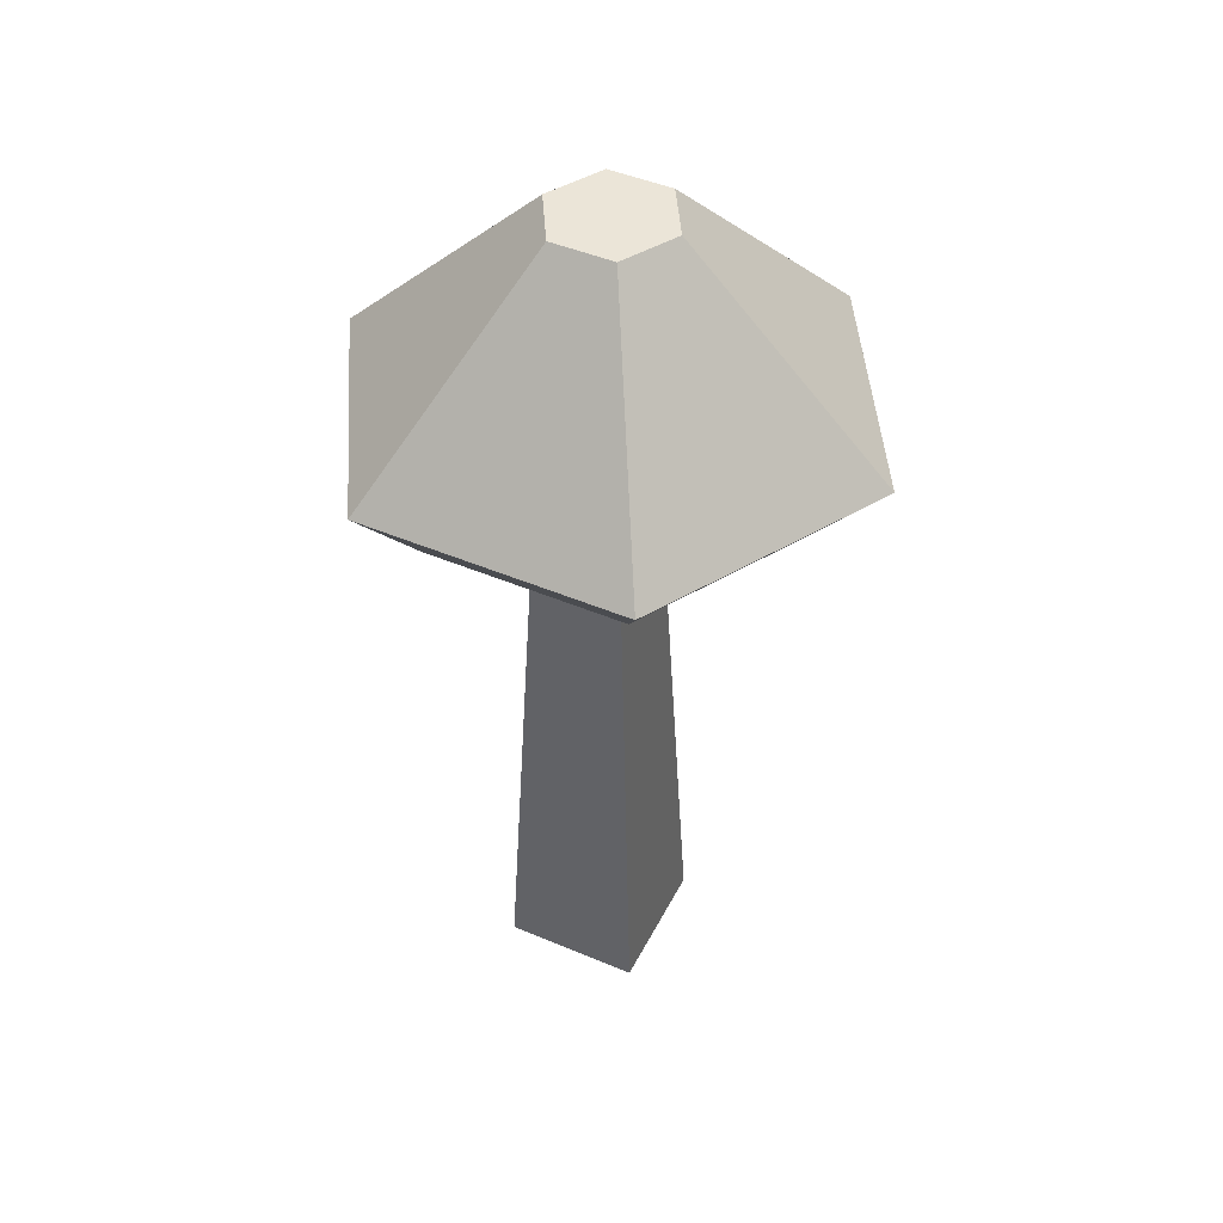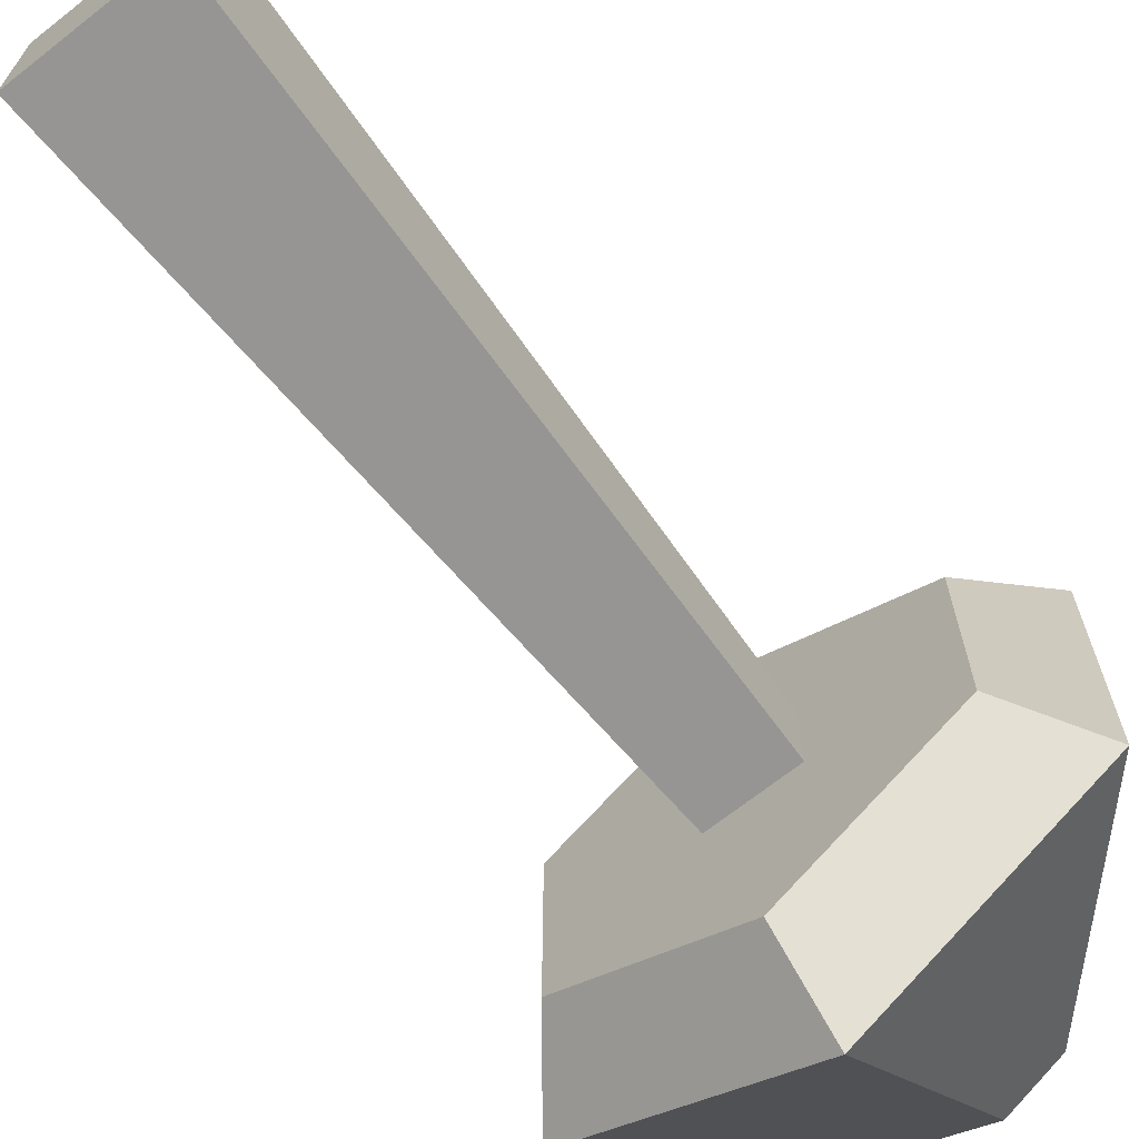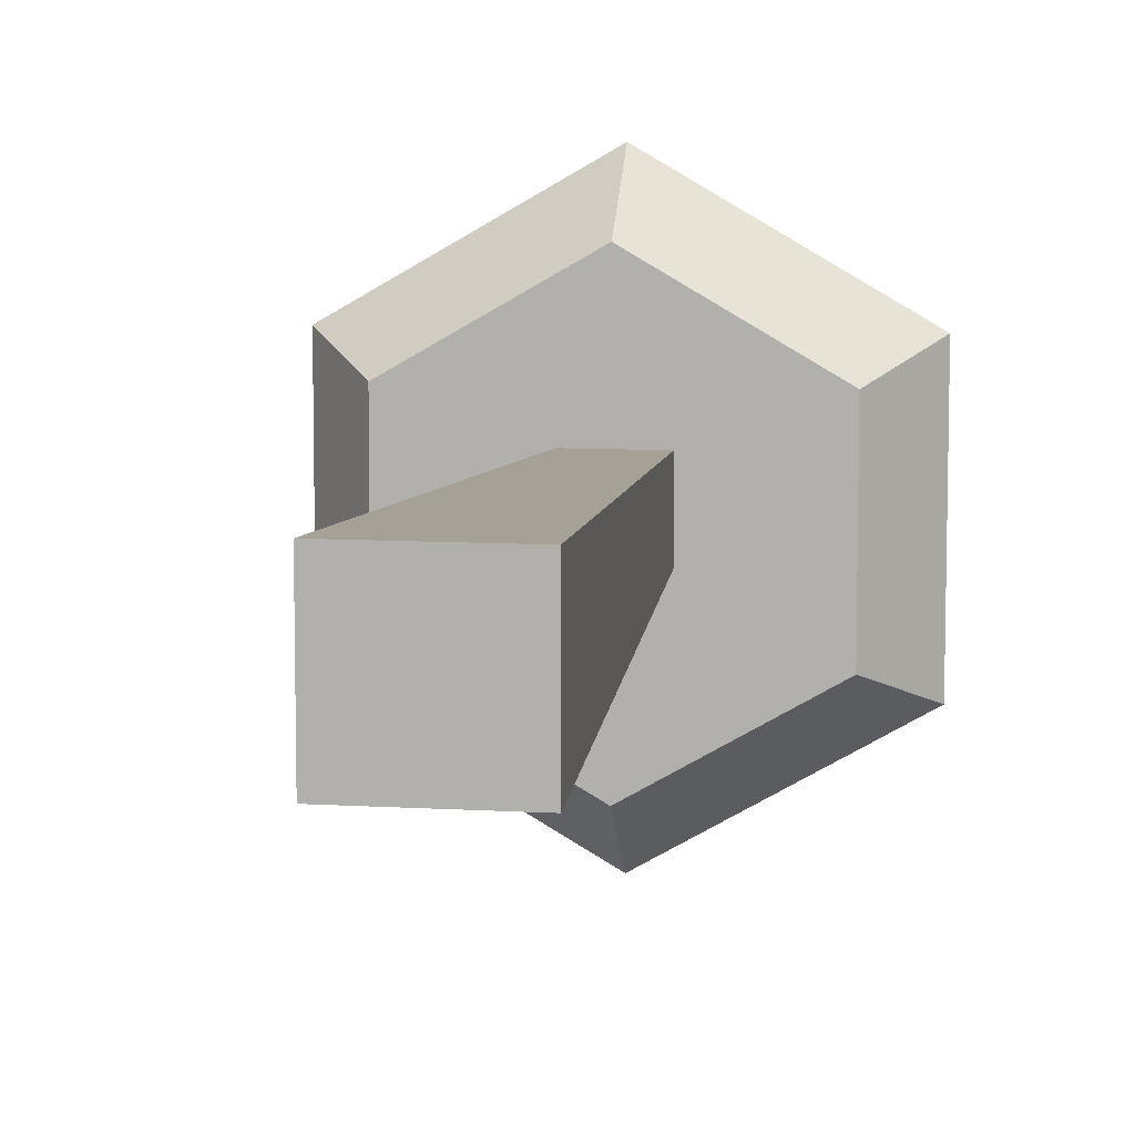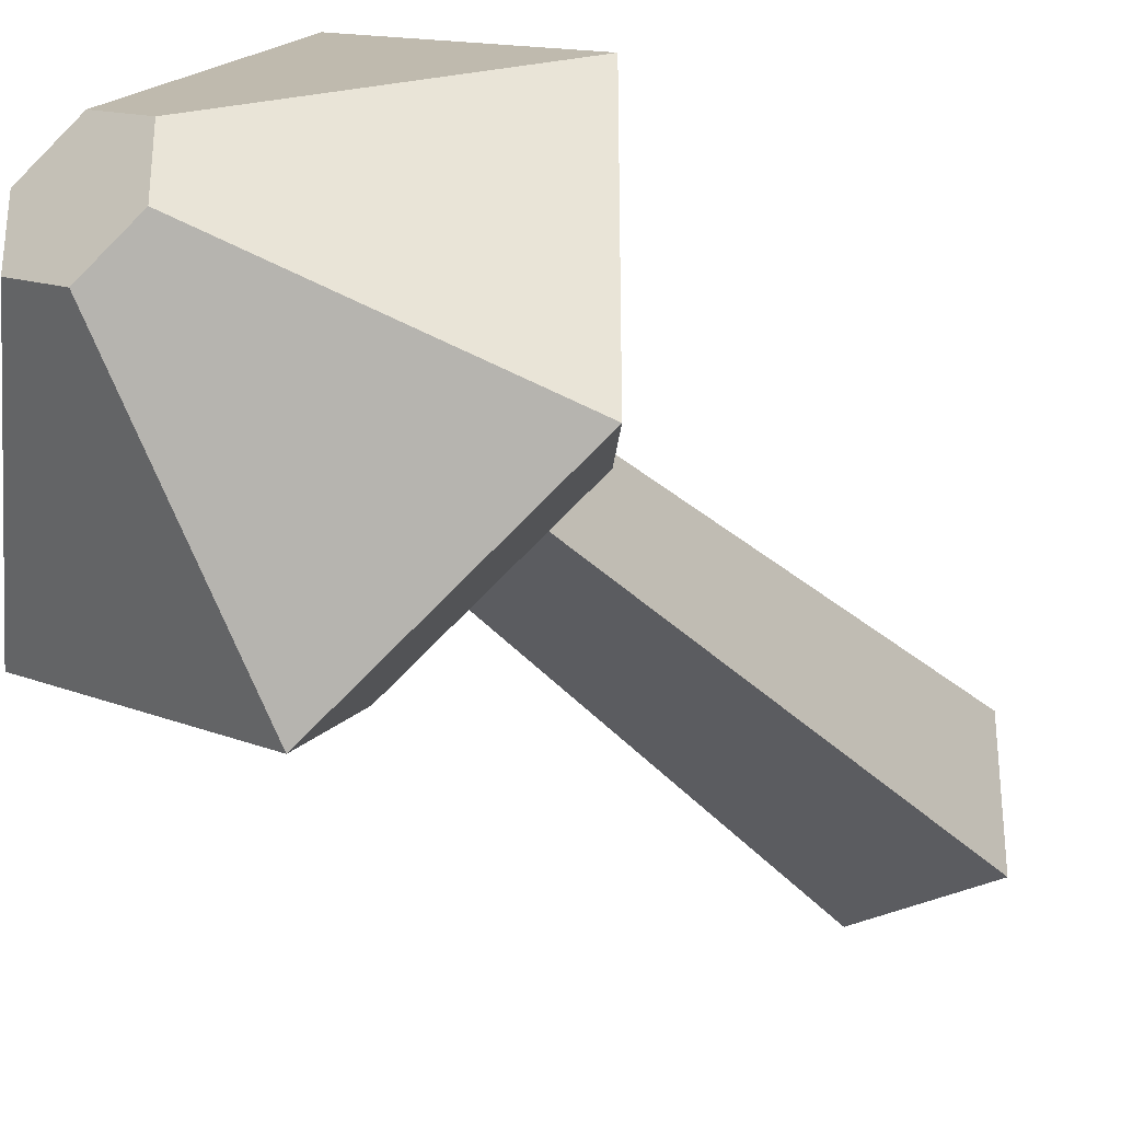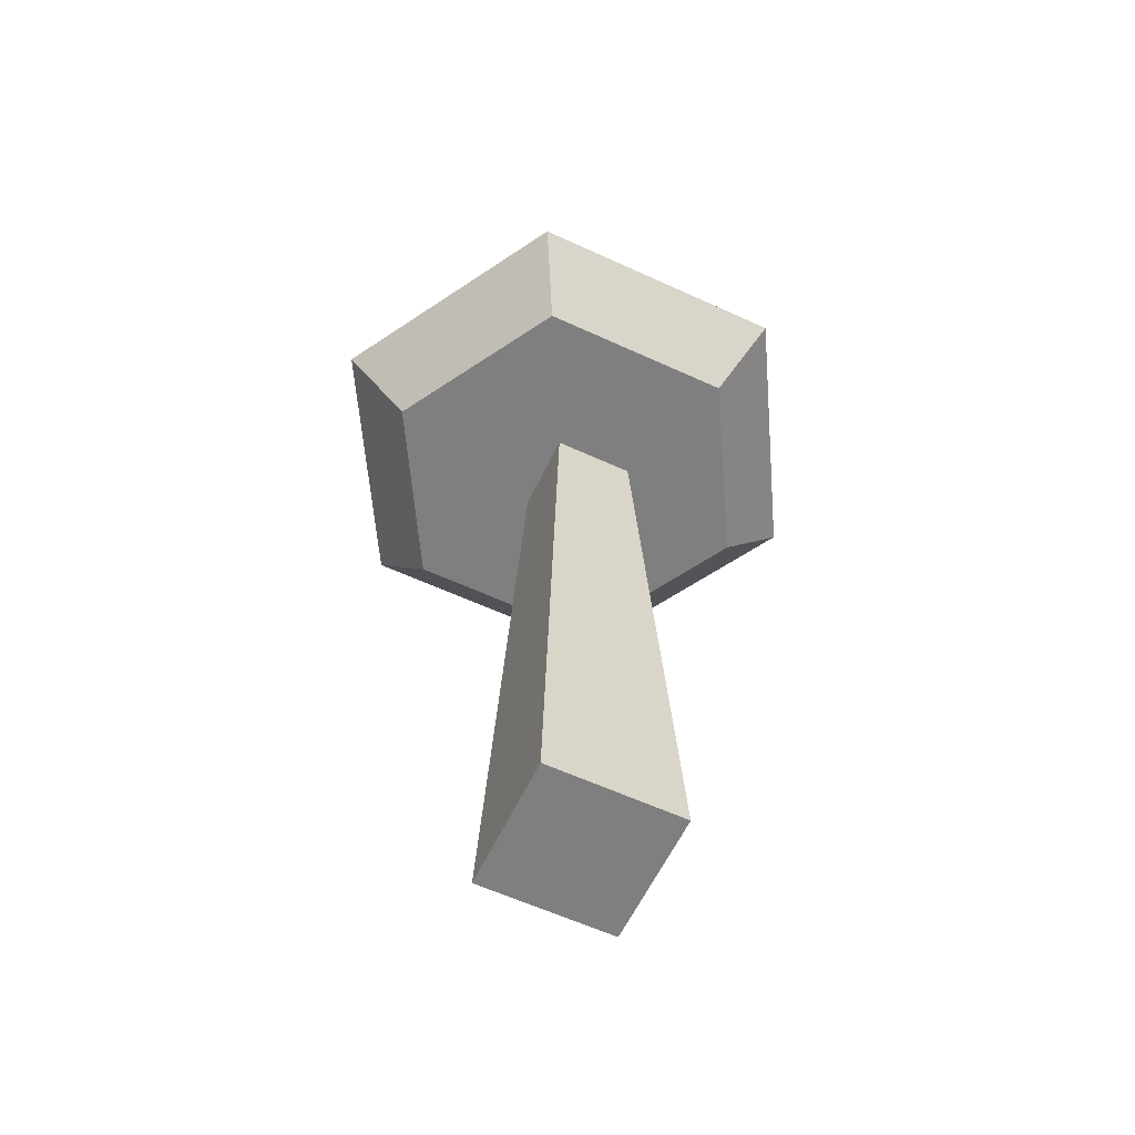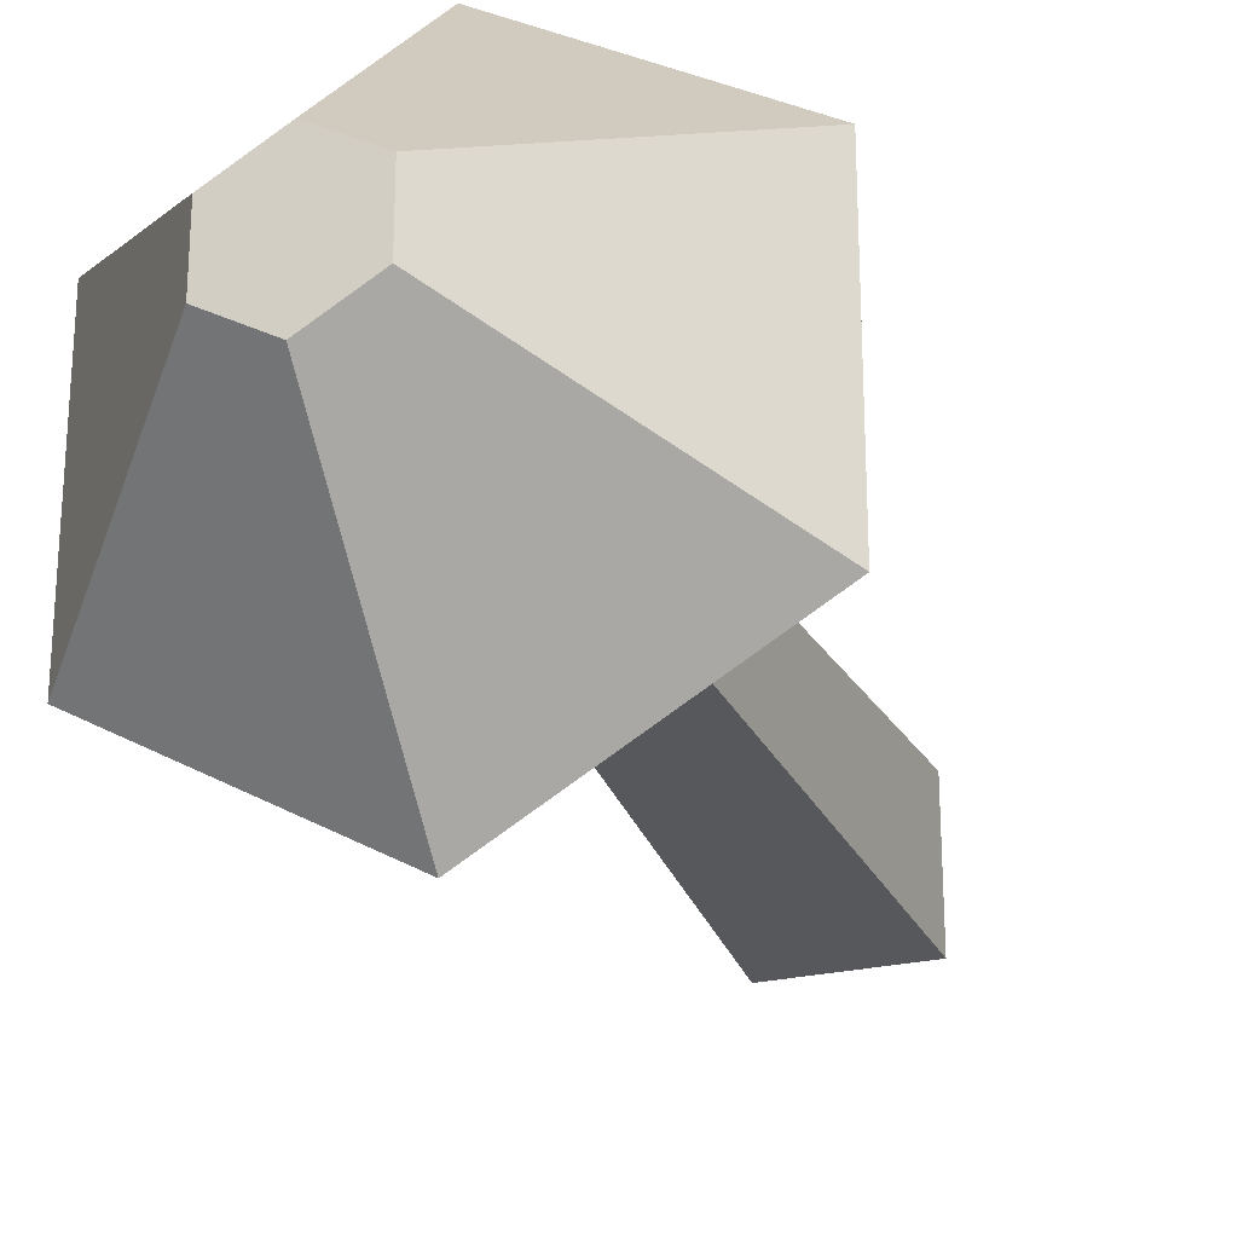
<metadata>
{"format":"obj","ext":"obj","renderer":"f3d","projection":"perspective","resolution":1024,"background":"white","views":[{"elev":46.0,"azim":115.9,"up":"+Y"},{"elev":-69.4,"azim":38.2,"up":"+Z"},{"elev":8.6,"azim":9.2,"up":"+Z"},{"elev":-32.5,"azim":-144.5,"up":"+Z"},{"elev":-59.7,"azim":-115.3,"up":"+Y"},{"elev":-25.9,"azim":-159.9,"up":"+Z"}]}
</metadata>
<code>
o mushroom_redTall
v -0.01541 0.2505 -0.01209
v -0.000648 0.1962 -0.07488
v -0.06241 0.1962 -0.03923
v -0.000648 0.2505 -0.02061
v -0.000648 0.2505 0.01347
v -0.06241 0.1962 0.03208
v -0.000648 0.1962 0.06774
v -0.01541 0.2505 0.004948
v 0.01411 0.2505 0.004948
v 0.01411 0.2505 -0.01209
v 0.06111 0.1962 0.03208
v 0.06111 0.1962 -0.03923
v -0.04697 0.1763 -0.03031
v -0.04697 0.1763 0.02317
v -0.000648 0.1763 -0.05706
v -0.01875 -0 0.01875
v 0.01875 0 -0.01875
v 0.01875 -0 0.01875
v -0.01875 0 -0.01875
v -0.000648 0.1763 0.04991
v 0.04567 0.1763 -0.03031
v 0.04567 0.1763 0.02317
v 0.01119 0.1763 0.01119
v -0.01119 0.1763 0.01119
v -0.01119 0.1763 -0.01119
v 0.01119 0.1763 -0.01119
f 1 2 3
f 2 1 4
f 5 6 7
f 6 5 8
f 4 9 10
f 9 4 5
f 5 4 1
f 5 1 8
f 10 11 12
f 11 10 9
f 9 7 11
f 7 9 5
f 4 12 2
f 12 4 10
f 6 1 3
f 1 6 8
f 13 6 3
f 6 13 14
f 3 15 13
f 15 3 2
f 16 17 18
f 17 16 19
f 7 14 20
f 14 7 6
f 2 21 15
f 21 2 12
f 11 20 22
f 20 11 7
f 11 21 12
f 21 11 22
f 20 21 22
f 21 20 23
f 23 20 24
f 24 20 14
f 24 14 25
f 21 26 15
f 26 21 23
f 15 26 25
f 15 25 13
f 13 25 14
f 25 17 19
f 17 25 26
f 23 16 18
f 16 23 24
f 16 25 19
f 25 16 24
f 26 18 17
f 18 26 23

</code>
